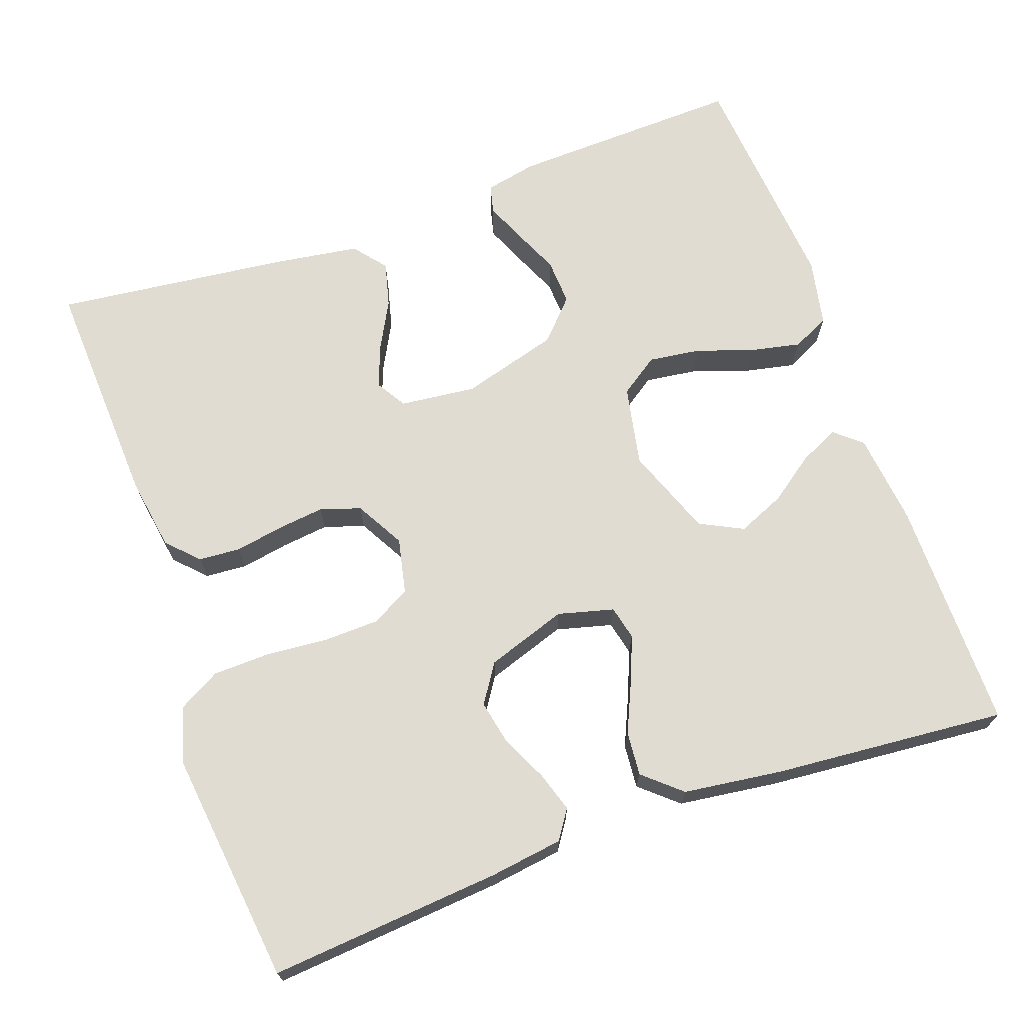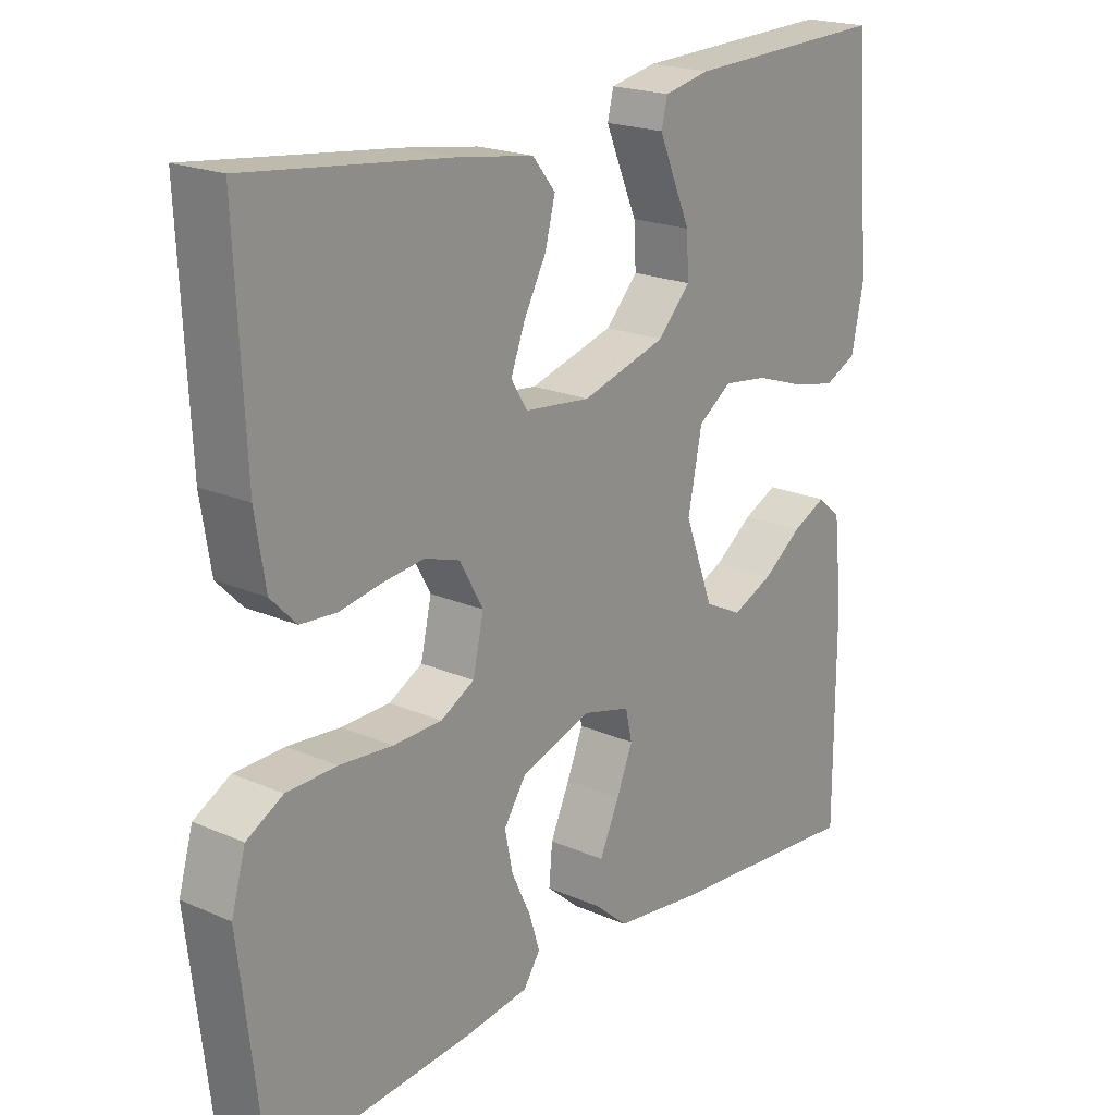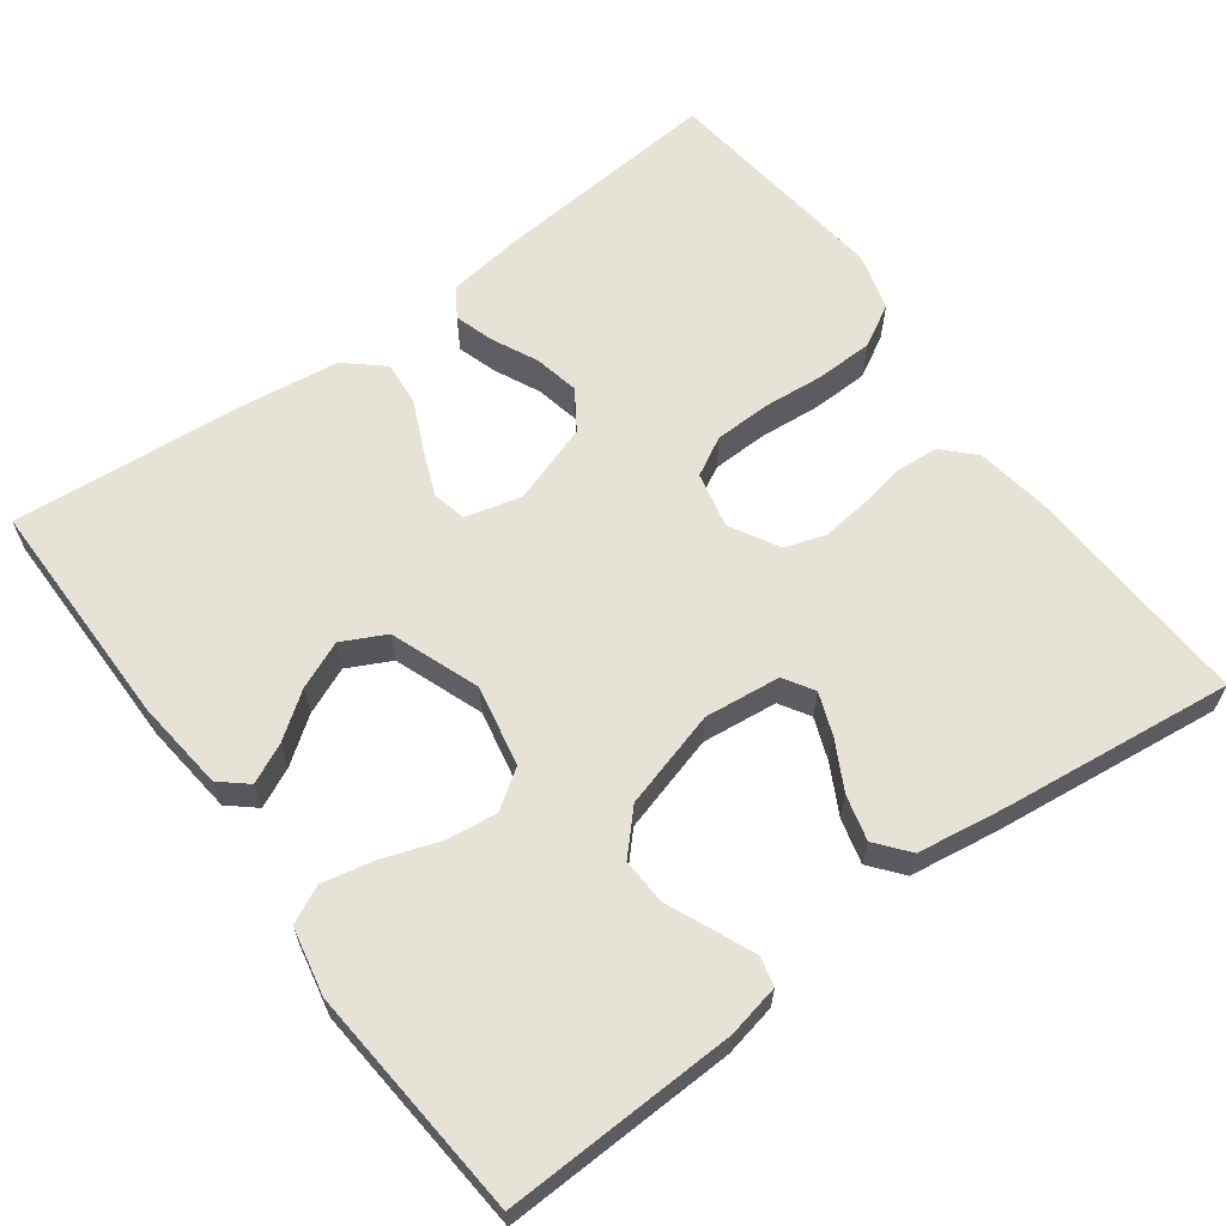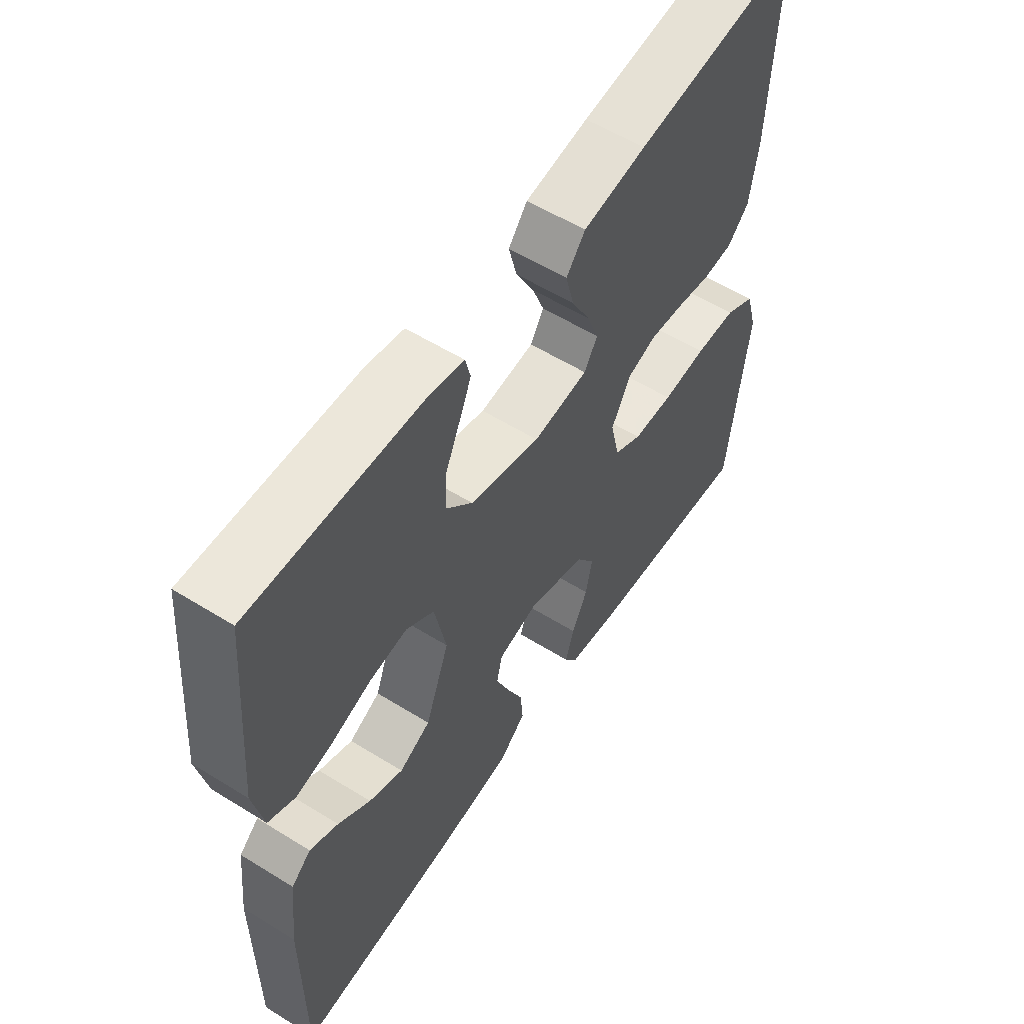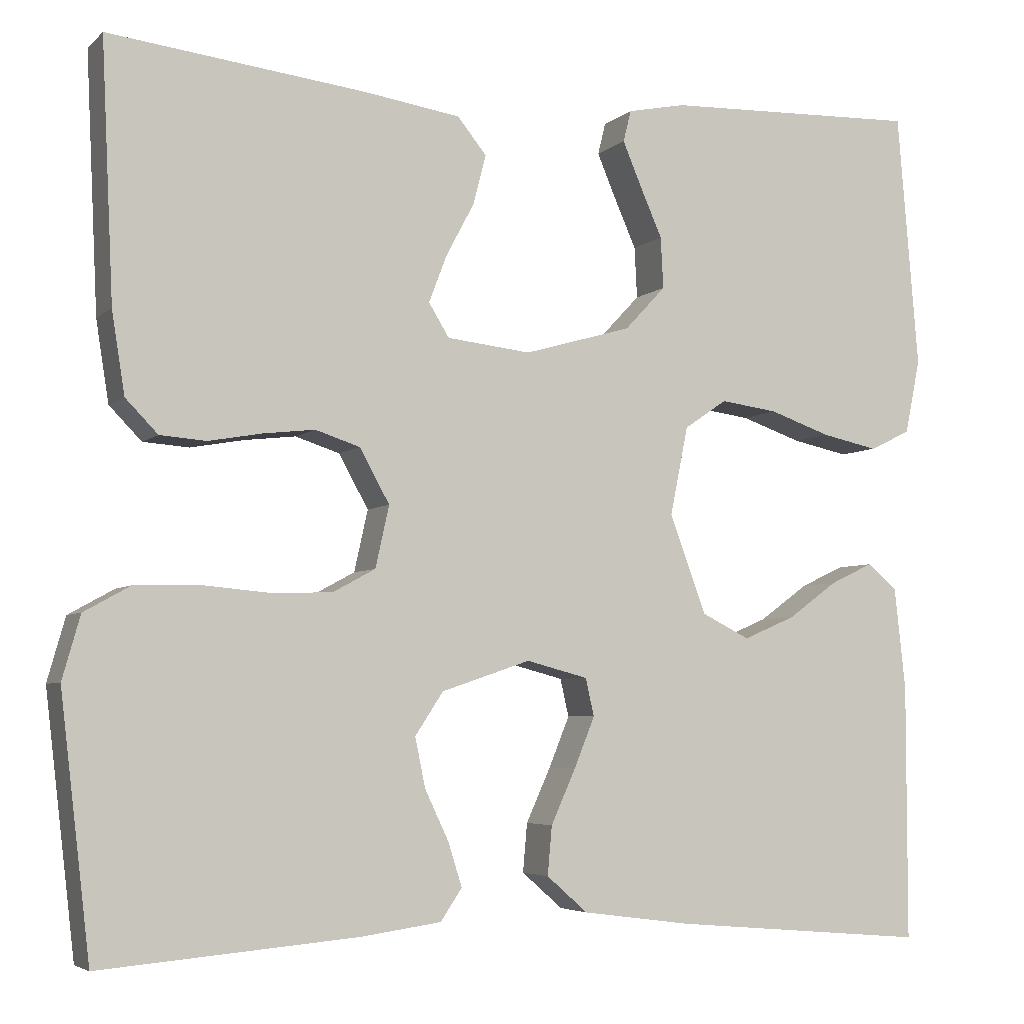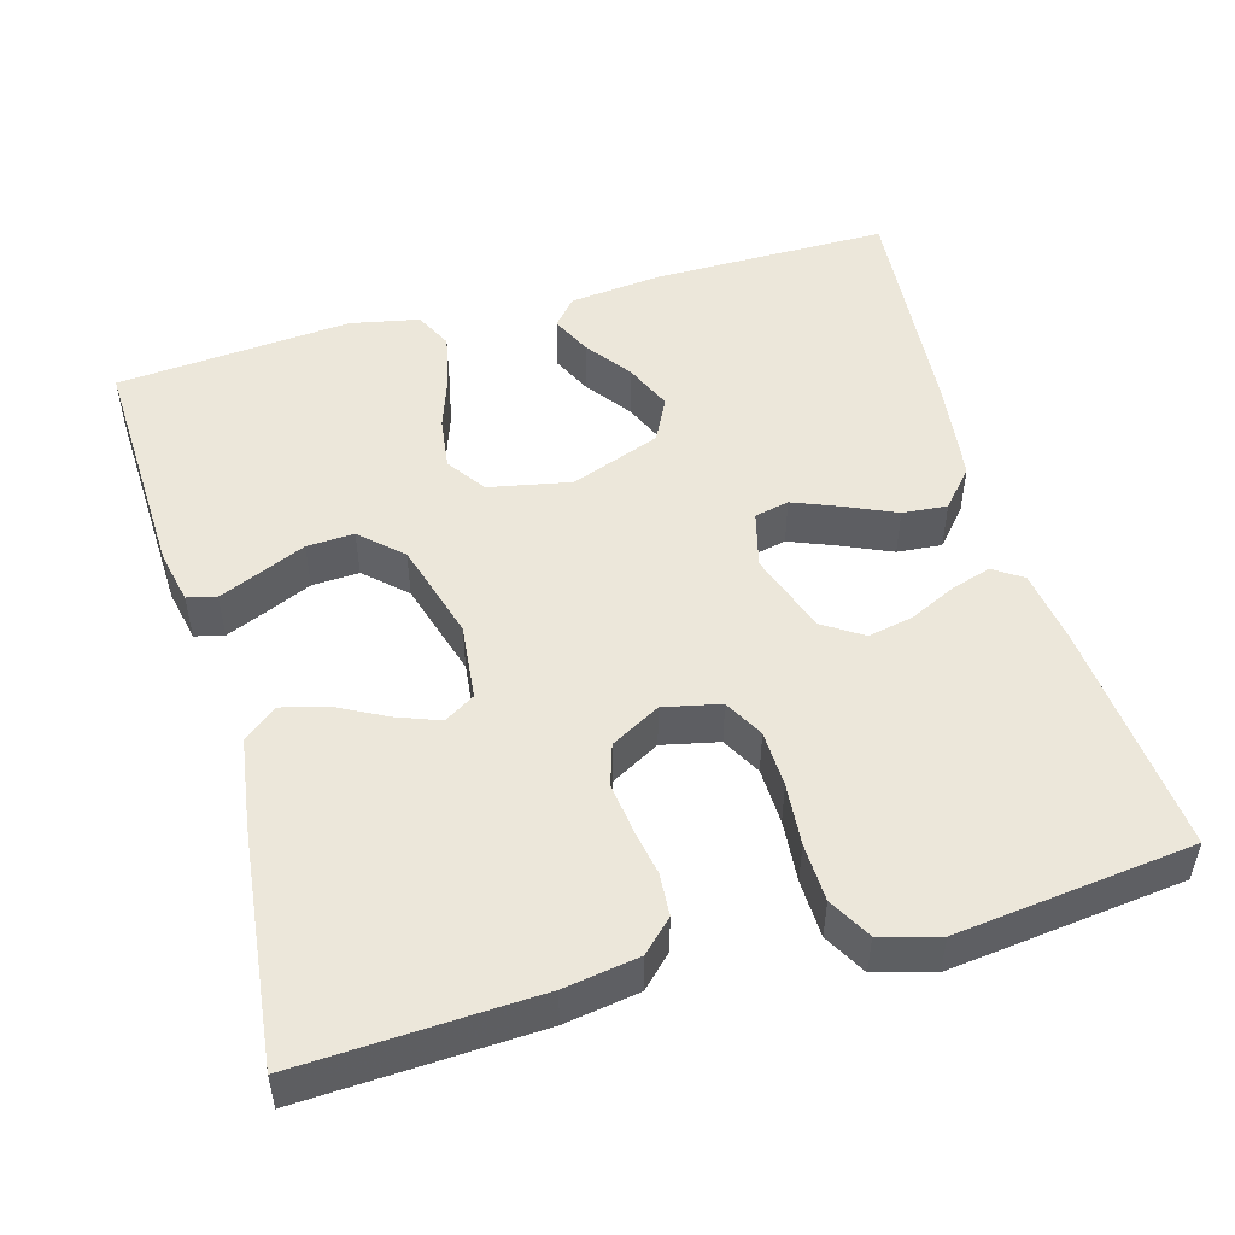
<metadata>
{"format":"obj","ext":"obj","renderer":"f3d","projection":"perspective","resolution":1024,"background":"white","views":[{"elev":69.3,"azim":160.3,"up":"+Y"},{"elev":20.4,"azim":128.6,"up":"+Z"},{"elev":63.2,"azim":-36.4,"up":"+Y"},{"elev":57.1,"azim":-57.1,"up":"+Z"},{"elev":-4.8,"azim":156.7,"up":"+Z"},{"elev":50.3,"azim":74.0,"up":"+Y"}]}
</metadata>
<code>
v 0.5 0.07 -0.5
v 0.2 0.07 -0.475
v 0.106 0.07 -0.462
v 0.081 0.07 -0.425
v 0.097 0.07 -0.374
v 0.125 0.07 -0.315
v 0.137 0.07 -0.257
v 0.104 0.07 -0.207
v 0 0.07 -0.172
v -0.072 0.07 -0.191
v -0.082 0.07 -0.235
v -0.058 0.07 -0.294
v -0.029 0.07 -0.358
v -0.024 0.07 -0.415
v -0.072 0.07 -0.457
v -0.2 0.07 -0.474
v -0.5 0.07 -0.5
v -0.5 0.07 -0.2
v -0.487 0.07 -0.081
v -0.452 0.07 -0.051
v -0.401 0.07 -0.075
v -0.343 0.07 -0.117
v -0.282 0.07 -0.143
v -0.226 0.07 -0.115
v -0.183 0.07 0
v -0.204 0.07 0.104
v -0.254 0.07 0.138
v -0.321 0.07 0.129
v -0.393 0.07 0.104
v -0.459 0.07 0.09
v -0.507 0.07 0.113
v -0.525 0.07 0.2
v -0.5 0.07 0.5
v -0.2 0.07 0.49
v -0.132 0.07 0.476
v -0.123 0.07 0.439
v -0.145 0.07 0.387
v -0.171 0.07 0.328
v -0.174 0.07 0.268
v -0.126 0.07 0.217
v 0 0.07 0.181
v 0.098 0.07 0.192
v 0.122 0.07 0.231
v 0.101 0.07 0.286
v 0.068 0.07 0.348
v 0.053 0.07 0.406
v 0.087 0.07 0.448
v 0.2 0.07 0.465
v 0.5 0.07 0.5
v 0.486 0.07 0.2
v 0.471 0.07 0.105
v 0.433 0.07 0.066
v 0.379 0.07 0.062
v 0.317 0.07 0.073
v 0.256 0.07 0.08
v 0.204 0.07 0.063
v 0.169 0.07 0
v 0.185 0.07 -0.072
v 0.235 0.07 -0.099
v 0.307 0.07 -0.101
v 0.386 0.07 -0.094
v 0.46 0.07 -0.096
v 0.514 0.07 -0.126
v 0.535 0.07 -0.2
v 0.5 0 -0.5
v 0.2 0 -0.475
v 0.106 0 -0.462
v 0.081 0 -0.425
v 0.097 0 -0.374
v 0.125 0 -0.315
v 0.137 0 -0.257
v 0.104 0 -0.207
v 0 0 -0.172
v -0.072 0 -0.191
v -0.082 0 -0.235
v -0.058 0 -0.294
v -0.029 0 -0.358
v -0.024 0 -0.415
v -0.072 0 -0.457
v -0.2 0 -0.474
v -0.5 0 -0.5
v -0.5 0 -0.2
v -0.487 0 -0.081
v -0.452 0 -0.051
v -0.401 0 -0.075
v -0.343 0 -0.117
v -0.282 0 -0.143
v -0.226 0 -0.115
v -0.183 0 0
v -0.204 0 0.104
v -0.254 0 0.138
v -0.321 0 0.129
v -0.393 0 0.104
v -0.459 0 0.09
v -0.507 0 0.113
v -0.525 0 0.2
v -0.5 0 0.5
v -0.2 0 0.49
v -0.132 0 0.476
v -0.123 0 0.439
v -0.145 0 0.387
v -0.171 0 0.328
v -0.174 0 0.268
v -0.126 0 0.217
v 0 0 0.181
v 0.098 0 0.192
v 0.122 0 0.231
v 0.101 0 0.286
v 0.068 0 0.348
v 0.053 0 0.406
v 0.087 0 0.448
v 0.2 0 0.465
v 0.5 0 0.5
v 0.486 0 0.2
v 0.471 0 0.105
v 0.433 0 0.066
v 0.379 0 0.062
v 0.317 0 0.073
v 0.256 0 0.08
v 0.204 0 0.063
v 0.169 0 0
v 0.185 0 -0.072
v 0.235 0 -0.099
v 0.307 0 -0.101
v 0.386 0 -0.094
v 0.46 0 -0.096
v 0.514 0 -0.126
v 0.535 0 -0.2
f 4 5 6
f 3 4 6
f 2 3 6
f 1 2 6
f 64 1 6
f 63 64 6
f 62 63 6
f 61 62 6
f 60 61 6
f 59 60 6 7
f 58 59 7 8
f 57 58 8 9
f 56 57 9 10
f 52 53 54
f 51 52 54
f 50 51 54
f 49 50 54
f 48 49 54
f 47 48 54
f 46 47 54
f 45 46 54
f 44 45 54
f 43 44 54 55
f 42 43 55 56
f 36 37 38
f 35 36 38
f 34 35 38
f 33 34 38
f 32 33 38
f 31 32 38
f 30 31 38
f 29 30 38
f 28 29 38
f 27 28 38 39
f 26 27 39 40
f 20 21 22
f 19 20 22
f 18 19 22
f 17 18 22
f 16 17 22
f 15 16 22
f 14 15 22
f 13 14 22
f 12 13 22 23
f 11 12 23 24
f 41 42 56 10
f 41 10 11
f 40 41 11
f 26 40 11
f 25 26 11
f 11 24 25
f 70 69 68
f 70 68 67
f 70 67 66
f 70 66 65
f 70 65 128
f 70 128 127
f 70 127 126
f 70 126 125
f 70 125 124
f 71 70 124 123
f 72 71 123 122
f 73 72 122 121
f 74 73 121 120
f 118 117 116
f 118 116 115
f 118 115 114
f 118 114 113
f 118 113 112
f 118 112 111
f 118 111 110
f 118 110 109
f 118 109 108
f 119 118 108 107
f 120 119 107 106
f 102 101 100
f 102 100 99
f 102 99 98
f 102 98 97
f 102 97 96
f 102 96 95
f 102 95 94
f 102 94 93
f 102 93 92
f 103 102 92 91
f 104 103 91 90
f 86 85 84
f 86 84 83
f 86 83 82
f 86 82 81
f 86 81 80
f 86 80 79
f 86 79 78
f 86 78 77
f 87 86 77 76
f 88 87 76 75
f 74 120 106 105
f 75 74 105
f 75 105 104
f 75 104 90
f 75 90 89
f 89 88 75
f 1 65 66 2
f 2 66 67 3
f 3 67 68 4
f 4 68 69 5
f 5 69 70 6
f 6 70 71 7
f 7 71 72 8
f 8 72 73 9
f 9 73 74 10
f 10 74 75 11
f 11 75 76 12
f 12 76 77 13
f 13 77 78 14
f 14 78 79 15
f 15 79 80 16
f 16 80 81 17
f 17 81 82 18
f 18 82 83 19
f 19 83 84 20
f 20 84 85 21
f 21 85 86 22
f 22 86 87 23
f 23 87 88 24
f 24 88 89 25
f 25 89 90 26
f 26 90 91 27
f 27 91 92 28
f 28 92 93 29
f 29 93 94 30
f 30 94 95 31
f 31 95 96 32
f 32 96 97 33
f 33 97 98 34
f 34 98 99 35
f 35 99 100 36
f 36 100 101 37
f 37 101 102 38
f 38 102 103 39
f 39 103 104 40
f 40 104 105 41
f 41 105 106 42
f 42 106 107 43
f 43 107 108 44
f 44 108 109 45
f 45 109 110 46
f 46 110 111 47
f 47 111 112 48
f 48 112 113 49
f 49 113 114 50
f 50 114 115 51
f 51 115 116 52
f 52 116 117 53
f 53 117 118 54
f 54 118 119 55
f 55 119 120 56
f 56 120 121 57
f 57 121 122 58
f 58 122 123 59
f 59 123 124 60
f 60 124 125 61
f 61 125 126 62
f 62 126 127 63
f 63 127 128 64
f 64 128 65 1

</code>
